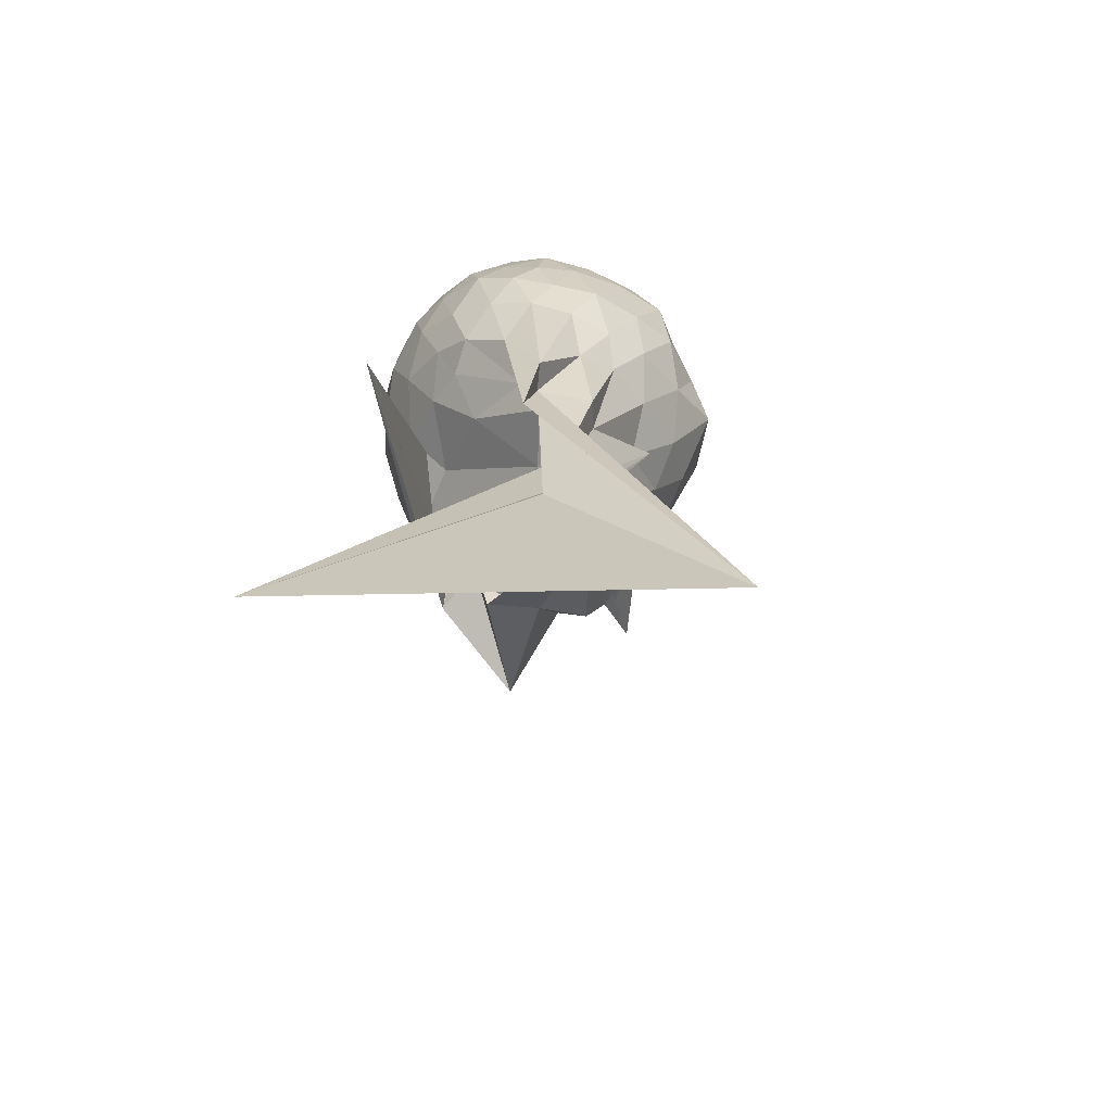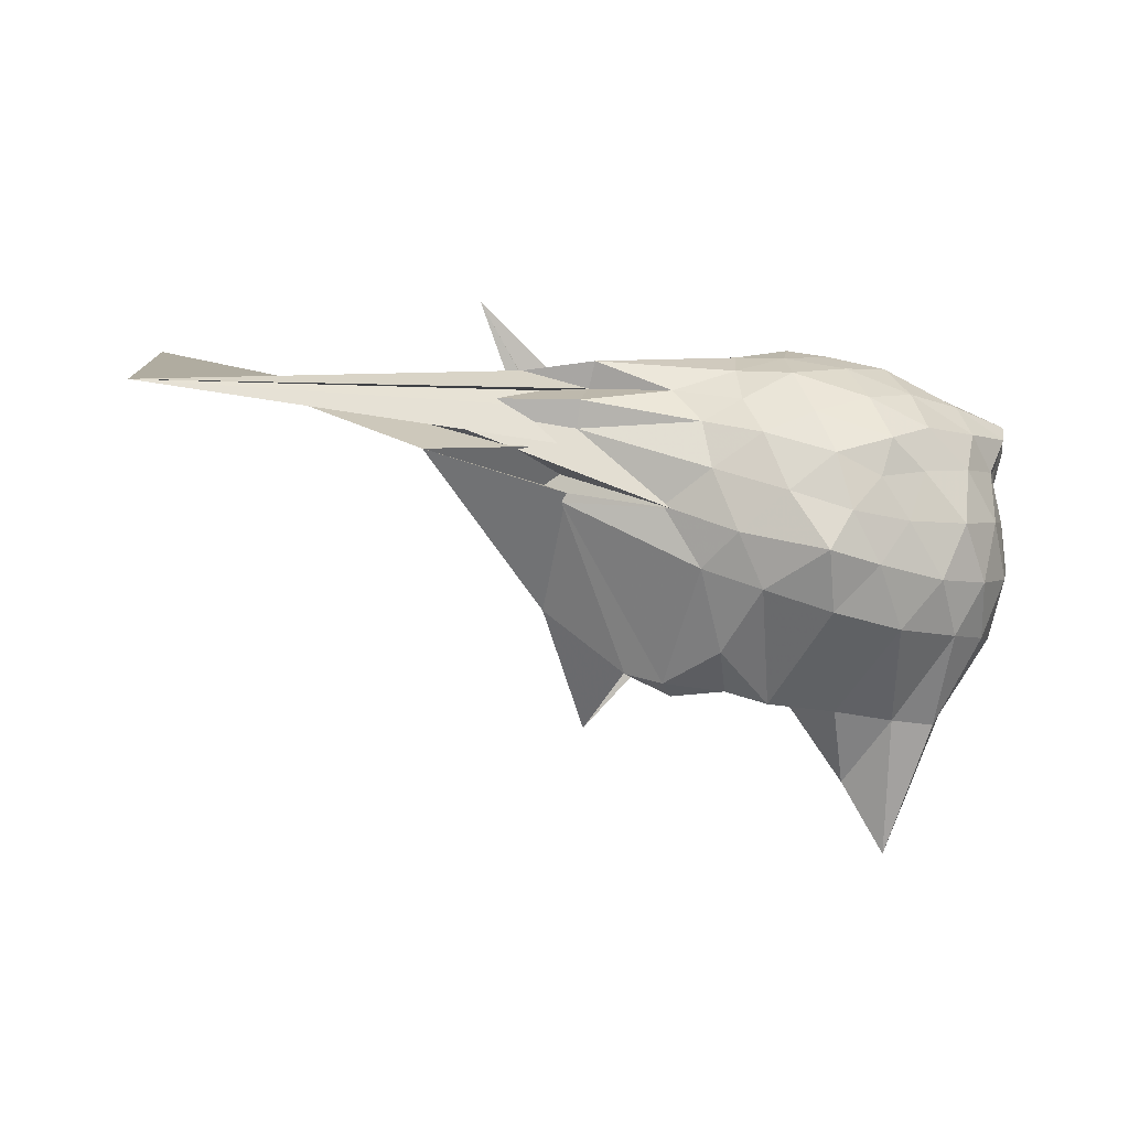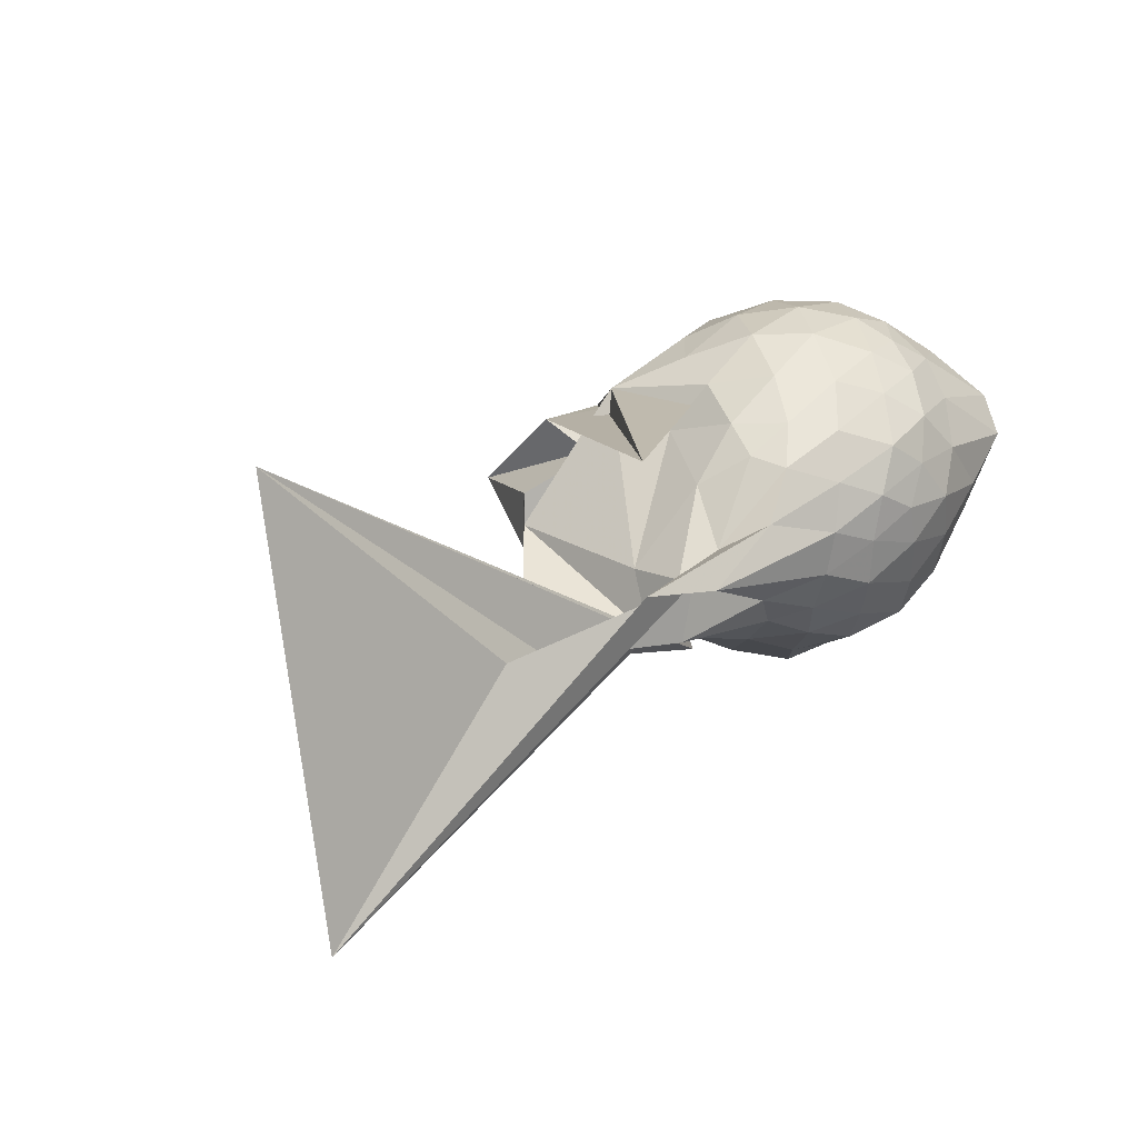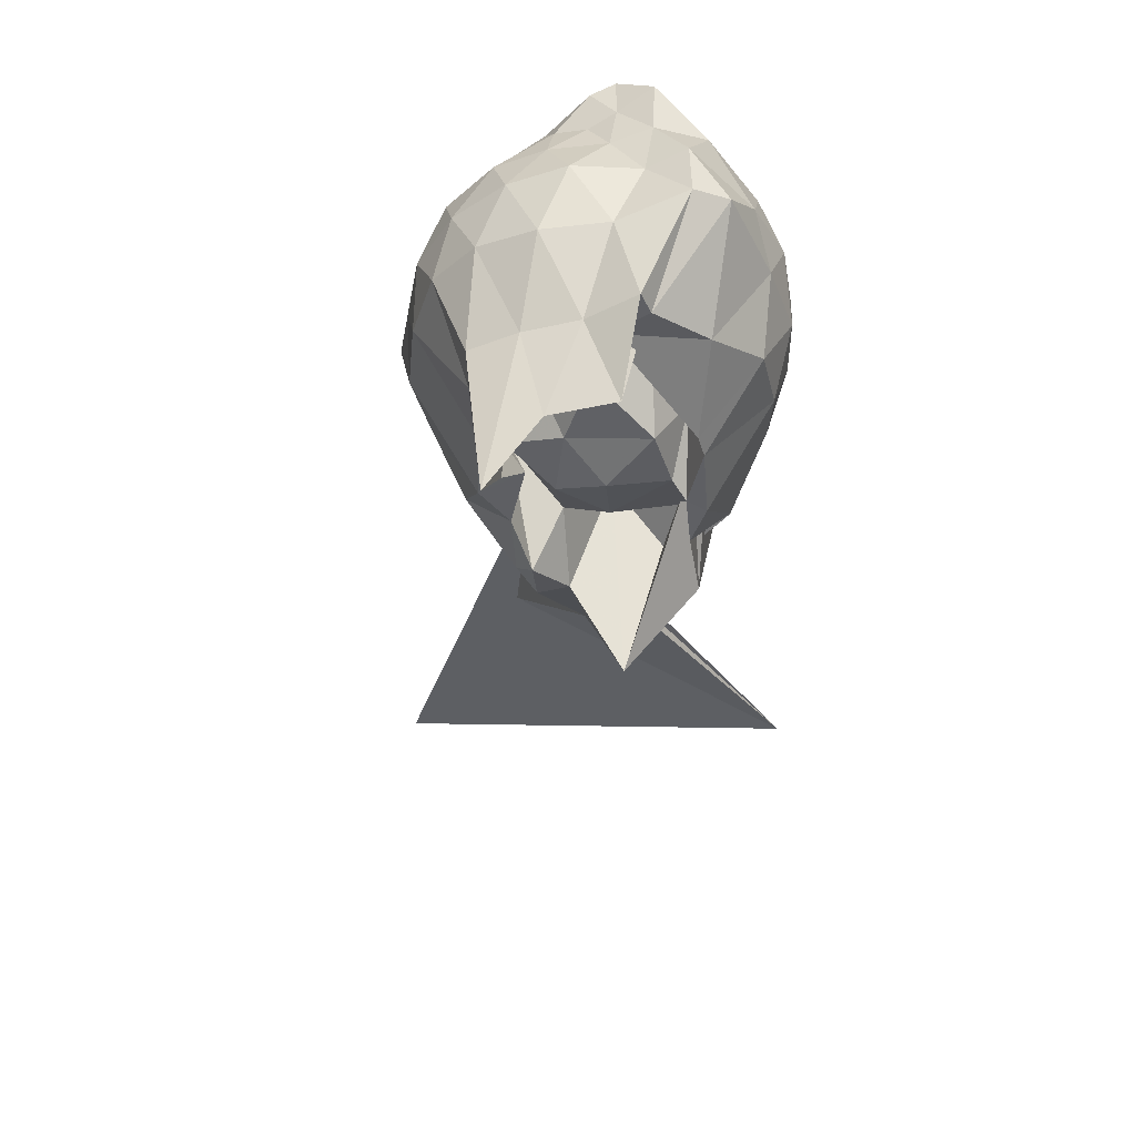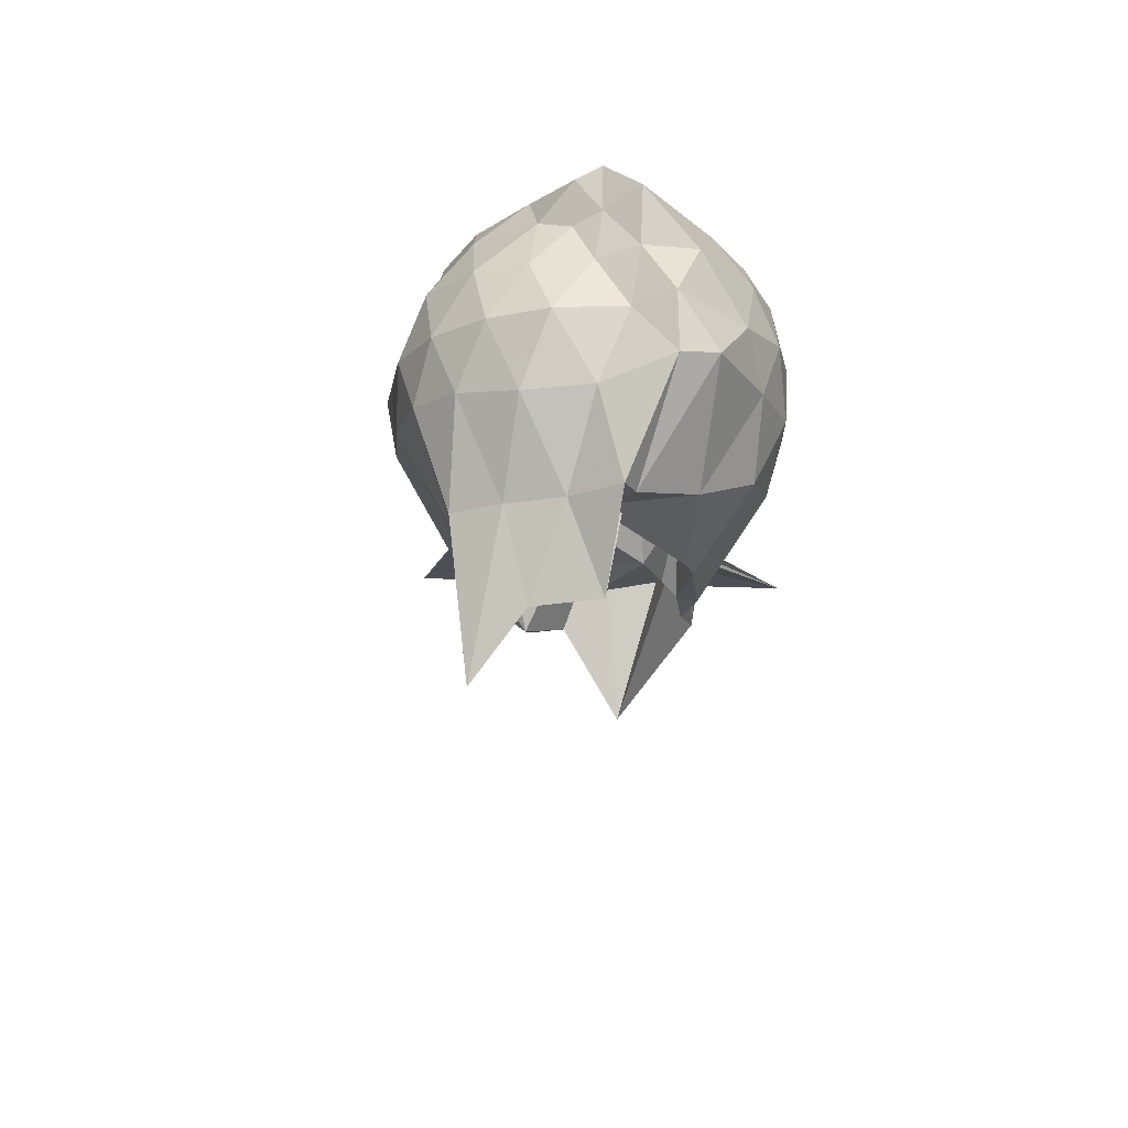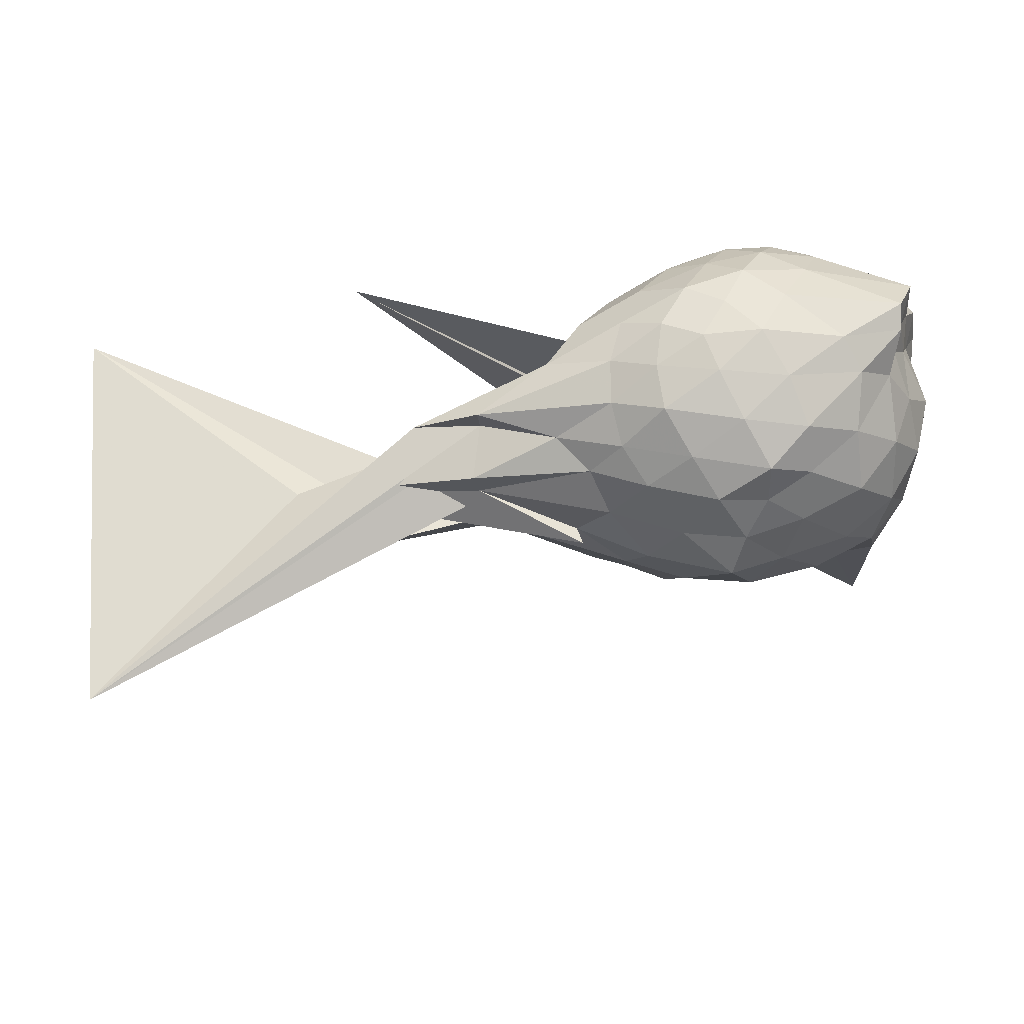
<metadata>
{"format":"obj","ext":"obj","renderer":"f3d","projection":"perspective","resolution":1024,"background":"white","views":[{"elev":21.3,"azim":-78.7,"up":"+Z"},{"elev":-79.0,"azim":-9.3,"up":"+Y"},{"elev":13.4,"azim":-42.6,"up":"+Y"},{"elev":-41.9,"azim":98.8,"up":"+Z"},{"elev":-20.5,"azim":100.2,"up":"+Z"},{"elev":-24.8,"azim":9.3,"up":"+Y"}]}
</metadata>
<code>
v -2.443 -0.352 0.03384
v -2.456 -0.3407 -1.515
v -1.624 -0.2816 -0.3887
v -1.586 -0.1614 -0.3532
v -1.531 -0.005495 -0.2938
v -1.943 0.201 -0.3116
v -2.138 0.2946 -0.3449
v -2.343 0.2679 -0.2901
v -2.609 0.1738 -0.2626
v -2.889 0.02444 -0.2752
v -3.065 -0.1002 -0.3216
v -3.299 -0.4557 -0.2759
v -3.764 -0.5656 -0.2192
v -3.469 -0.5634 -0.2508
v -3.502 -0.8106 -0.2745
v -2.982 -0.8133 -0.2814
v -2.729 -0.9087 -0.2727
v -2.424 -0.986 -0.2975
v -2.217 -0.9699 -0.3686
v -2.025 -0.8665 -0.3327
v -1.812 -0.693 -0.319
v -1.655 -0.4169 -0.347
v -1.575 -0.1902 -0.5577
v -1.548 -0.01788 -0.529
v -1.654 0.1851 -0.5117
v -1.973 0.3457 -0.5217
v -2.221 0.3881 -0.4881
v -2.511 0.3444 -0.48
v -2.791 0.1939 -0.446
v -3.032 0.01418 -0.4646
v -3.22 -0.2248 -0.4767
v -3.462 -0.5658 -0.3395
v -5.228 -1.713 -0.3699
v -4.338 -0.7658 -0.4036
v -3.498 -0.8126 -0.3979
v -2.918 -0.9391 -0.453
v -2.597 -1.052 -0.4768
v -2.325 -1.077 -0.513
v -2.071 -0.9961 -0.5317
v -1.811 -0.8743 -0.5219
v -1.642 -0.6543 -0.529
v -1.567 -0.4318 -0.5594
v -1.55 -0.05571 -0.772
v -1.501 0.1165 -0.7451
v -1.813 0.3336 -0.7646
v -2.077 0.4269 -0.7231
v -2.376 0.4312 -0.6885
v -2.684 0.3373 -0.6778
v -2.951 0.1473 -0.6836
v -3.078 -0.05054 -0.7793
v -3.464 -0.5641 -0.5962
v -3.5 -0.8172 -0.4713
v -5.419 0.1366 -0.4773
v -3.063 -0.9947 -0.641
v -3.09 -0.9174 -0.6475
v -2.774 -1.061 -0.6814
v -2.402 -1.173 -0.6768
v -2.175 -1.096 -0.7174
v -1.886 -0.9962 -0.7562
v -1.673 -0.8166 -0.7696
v -1.537 -0.5834 -0.7813
v -1.479 -0.3315 -0.7881
v -1.5 0.1206 -0.9884
v -1.591 0.256 -0.9642
v -1.964 0.3693 -0.9651
v -2.253 0.4281 -0.9512
v -2.533 0.3896 -0.9073
v -2.865 0.2323 -0.9012
v -3.094 0.09466 -1.128
v -3.095 0.0935 -1.128
v -3.506 -0.4748 -1.241
v -4.12 -0.9868 -0.5608
v -3.496 -0.8114 -0.6759
v -3.511 -0.813 -0.7173
v -2.894 -0.996 -0.8723
v -2.633 -1.086 -0.9019
v -2.331 -1.11 -0.9448
v -2.026 -1.031 -0.9876
v -1.771 -0.9032 -1.001
v -1.614 -0.7072 -1.031
v -1.528 -0.4564 -1.078
v -1.54 -0.1779 -1.069
v -1.678 -0.06435 -1.435
v -1.9 0.1333 -1.37
v -2.144 0.3105 -1.242
v -2.423 0.3299 -1.183
v -2.684 0.2852 -1.087
v -3.092 0.09435 -1.128
v -4.001 0.03803 -0.004986
v -2.625 0.06434 -0.9985
v -3.497 -0.337 -1.25
v -3.508 -0.5767 -1.246
v -3.115 -0.717 -1.436
v -2.951 -0.7743 -1.438
v -2.746 -0.9507 -1.223
v -2.497 -0.8487 -1.437
v -2.196 -0.7958 -1.436
v -1.942 -0.7794 -1.439
v -1.758 -0.7577 -1.435
v -1.696 -0.5469 -1.438
v -1.67 -0.3108 -1.438
v -1.581 -0.09056 -1.438
v -1.594 -0.267 -0.2119
v -1.586 -0.1613 -0.1677
v -1.989 0.04718 -0.1609
v -2.182 0.1784 -0.1943
v -2.426 0.1143 -0.1478
v -2.73 -0.008172 -0.1373
v -3.008 -0.1372 -0.1725
v -3.148 -0.3485 -0.1265
v -3.461 -0.5733 -0.1271
v -3.118 -0.6839 -0.187
v -2.826 -0.7615 -0.1658
v -2.524 -0.8396 -0.1593
v -2.192 -0.8977 -0.2094
v -2.021 -0.7314 -0.1623
v -1.777 -0.4726 -0.1894
v -1.845 -0.3435 -0.09609
v -2.085 -0.1452 -0.03562
v -2.262 0.01115 -0.05807
v -2.518 -0.08229 -0.01405
v -2.807 -0.2083 -0.05546
v -2.855 -0.4098 -0.02997
v -2.859 -0.5954 -0.06931
v -2.626 -0.6625 -0.0308
v -2.292 -0.7188 -0.0761
v -2.088 -0.5357 -0.0539
v -2.19 -0.3406 0.01938
v -2.345 -0.1773 0.006164
v -2.623 -0.2756 0.02464
v -2.651 -0.4698 0.006852
v -2.383 -0.5167 0.00981
v -1.741 -0.2307 -1.449
v -2.269 0.03684 -1.5
v -2.363 0.04958 -1.501
v -2.669 0.02672 -1.501
v -2.817 -0.05687 -1.51
v -3.227 -0.06266 -1.406
v -3.236 -0.3802 -1.795
v -3.096 -0.5792 -1.438
v -2.899 -0.7004 -1.507
v -2.677 -0.7497 -1.436
v -2.414 -0.6477 -1.437
v -2.089 -0.6776 -1.774
v -1.851 -0.7017 -2.063
v -1.776 -0.4688 -1.802
v -1.753 -0.189 -1.797
v -1.932 -0.08951 -1.076
v -2.322 0.002738 -1.254
v -2.6 -0.04654 -1.5
v -2.904 -0.04676 -1.225
v -2.997 -0.3853 -0.983
v -2.801 -0.559 -1.272
v -2.639 -0.7559 -1.042
v -2.327 -0.7168 -1.354
v -2.028 -0.6099 -1.112
v -1.995 -0.3279 -1.407
v -2.262 -0.1263 -1.485
v -2.513 -0.08991 -1.467
v -2.708 -0.3594 -1.415
v -2.534 -0.5492 -1.426
v -2.25 -0.4713 -1.437
f 3 23 4
f 4 23 24
f 4 24 5
f 5 24 25
f 5 25 6
f 6 25 26
f 6 26 7
f 7 26 27
f 7 27 8
f 8 27 28
f 8 28 9
f 9 28 29
f 9 29 10
f 10 29 30
f 10 30 11
f 11 30 31
f 11 31 12
f 12 31 32
f 12 32 13
f 13 32 33
f 13 33 14
f 14 33 34
f 14 34 15
f 15 34 35
f 15 35 16
f 16 35 36
f 16 36 17
f 17 36 37
f 17 37 18
f 18 37 38
f 18 38 19
f 19 38 39
f 19 39 20
f 20 39 40
f 20 40 21
f 21 40 41
f 21 41 22
f 22 41 42
f 22 42 3
f 3 42 23
f 23 43 24
f 24 43 44
f 24 44 25
f 25 44 45
f 25 45 26
f 26 45 46
f 26 46 27
f 27 46 47
f 27 47 28
f 28 47 48
f 28 48 29
f 29 48 49
f 29 49 30
f 30 49 50
f 30 50 31
f 31 50 51
f 31 51 32
f 32 51 52
f 32 52 33
f 33 52 53
f 33 53 34
f 34 53 54
f 34 54 35
f 35 54 55
f 35 55 36
f 36 55 56
f 36 56 37
f 37 56 57
f 37 57 38
f 38 57 58
f 38 58 39
f 39 58 59
f 39 59 40
f 40 59 60
f 40 60 41
f 41 60 61
f 41 61 42
f 42 61 62
f 42 62 23
f 23 62 43
f 43 63 44
f 44 63 64
f 44 64 45
f 45 64 65
f 45 65 46
f 46 65 66
f 46 66 47
f 47 66 67
f 47 67 48
f 48 67 68
f 48 68 49
f 49 68 69
f 49 69 50
f 50 69 70
f 50 70 51
f 51 70 71
f 51 71 52
f 52 71 72
f 52 72 53
f 53 72 73
f 53 73 54
f 54 73 74
f 54 74 55
f 55 74 75
f 55 75 56
f 56 75 76
f 56 76 57
f 57 76 77
f 57 77 58
f 58 77 78
f 58 78 59
f 59 78 79
f 59 79 60
f 60 79 80
f 60 80 61
f 61 80 81
f 61 81 62
f 62 81 82
f 62 82 43
f 43 82 63
f 63 83 64
f 64 83 84
f 64 84 65
f 65 84 85
f 65 85 66
f 66 85 86
f 66 86 67
f 67 86 87
f 67 87 68
f 68 87 88
f 68 88 69
f 69 88 89
f 69 89 70
f 70 89 90
f 70 90 71
f 71 90 91
f 71 91 72
f 72 91 92
f 72 92 73
f 73 92 93
f 73 93 74
f 74 93 94
f 74 94 75
f 75 94 95
f 75 95 76
f 76 95 96
f 76 96 77
f 77 96 97
f 77 97 78
f 78 97 98
f 78 98 79
f 79 98 99
f 79 99 80
f 80 99 100
f 80 100 81
f 81 100 101
f 81 101 82
f 82 101 102
f 82 102 63
f 63 102 83
f 103 104 118
f 104 119 118
f 104 105 119
f 105 120 119
f 105 106 120
f 106 107 120
f 107 121 120
f 107 108 121
f 108 122 121
f 108 109 122
f 109 110 122
f 110 123 122
f 110 111 123
f 111 124 123
f 111 112 124
f 112 113 124
f 113 125 124
f 113 114 125
f 114 126 125
f 114 115 126
f 115 116 126
f 116 127 126
f 116 117 127
f 117 118 127
f 117 103 118
f 118 119 128
f 119 129 128
f 119 120 129
f 120 121 129
f 121 130 129
f 121 122 130
f 122 123 130
f 123 131 130
f 123 124 131
f 124 125 131
f 125 132 131
f 125 126 132
f 126 127 132
f 127 128 132
f 127 118 128
f 133 148 134
f 134 148 149
f 134 149 135
f 135 149 150
f 135 150 136
f 136 150 137
f 137 150 151
f 137 151 138
f 138 151 152
f 138 152 139
f 139 152 140
f 140 152 153
f 140 153 141
f 141 153 154
f 141 154 142
f 142 154 143
f 143 154 155
f 143 155 144
f 144 155 156
f 144 156 145
f 145 156 146
f 146 156 157
f 146 157 147
f 147 157 148
f 147 148 133
f 148 158 149
f 149 158 159
f 149 159 150
f 150 159 151
f 151 159 160
f 151 160 152
f 152 160 153
f 153 160 161
f 153 161 154
f 154 161 155
f 155 161 162
f 155 162 156
f 156 162 157
f 157 162 158
f 157 158 148
f 3 4 103
f 103 4 104
f 4 5 104
f 104 5 105
f 5 6 105
f 105 6 106
f 6 7 106
f 7 8 106
f 106 8 107
f 8 9 107
f 107 9 108
f 9 10 108
f 108 10 109
f 10 11 109
f 11 12 109
f 109 12 110
f 12 13 110
f 110 13 111
f 13 14 111
f 111 14 112
f 14 15 112
f 15 16 112
f 112 16 113
f 16 17 113
f 113 17 114
f 17 18 114
f 114 18 115
f 18 19 115
f 19 20 115
f 115 20 116
f 20 21 116
f 116 21 117
f 21 22 117
f 117 22 103
f 22 3 103
f 83 133 84
f 84 133 134
f 84 134 85
f 85 134 135
f 85 135 86
f 86 135 136
f 86 136 87
f 87 136 88
f 88 136 137
f 88 137 89
f 89 137 138
f 89 138 90
f 90 138 139
f 90 139 91
f 91 139 92
f 92 139 140
f 92 140 93
f 93 140 141
f 93 141 94
f 94 141 142
f 94 142 95
f 95 142 96
f 96 142 143
f 96 143 97
f 97 143 144
f 97 144 98
f 98 144 145
f 98 145 99
f 99 145 100
f 100 145 146
f 100 146 101
f 101 146 147
f 101 147 102
f 102 147 133
f 102 133 83
f 128 129 1
f 129 130 1
f 130 131 1
f 131 132 1
f 132 128 1
f 159 158 2
f 160 159 2
f 161 160 2
f 162 161 2
f 158 162 2

</code>
